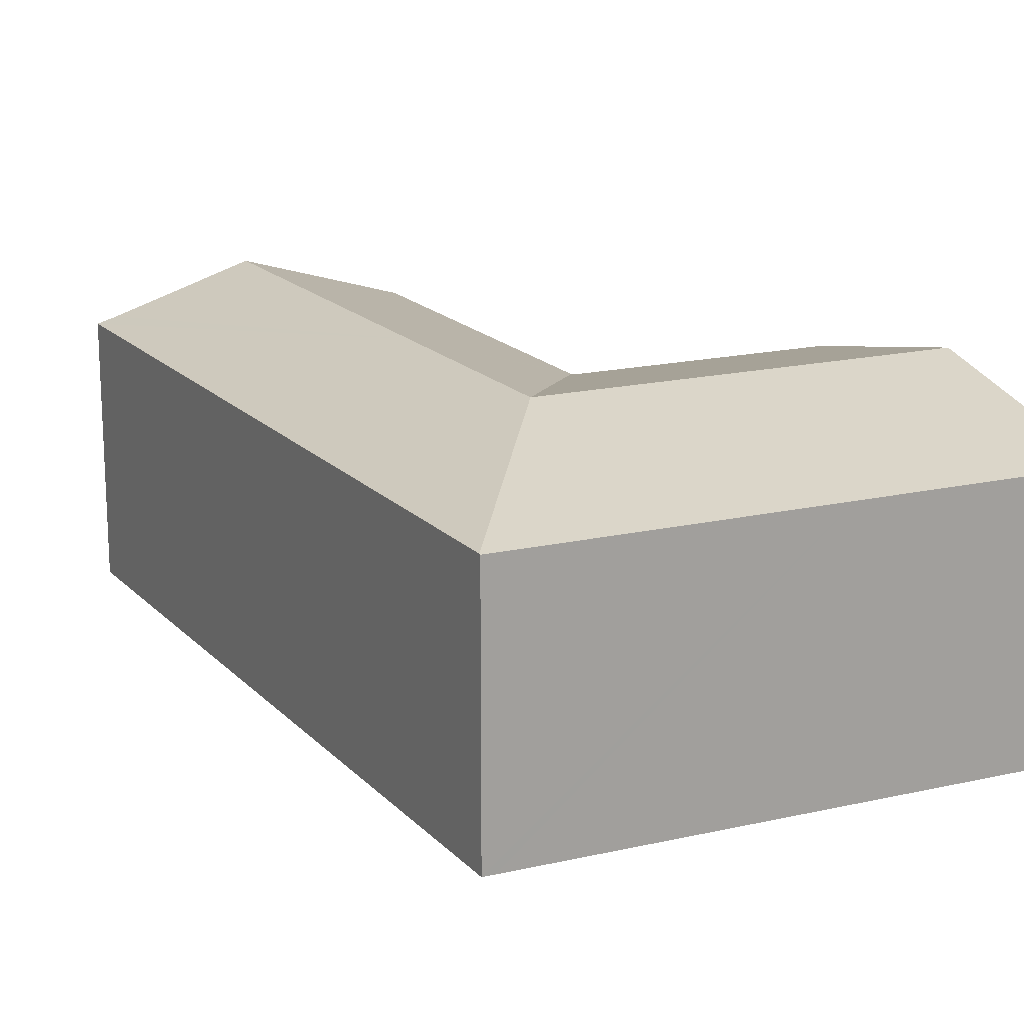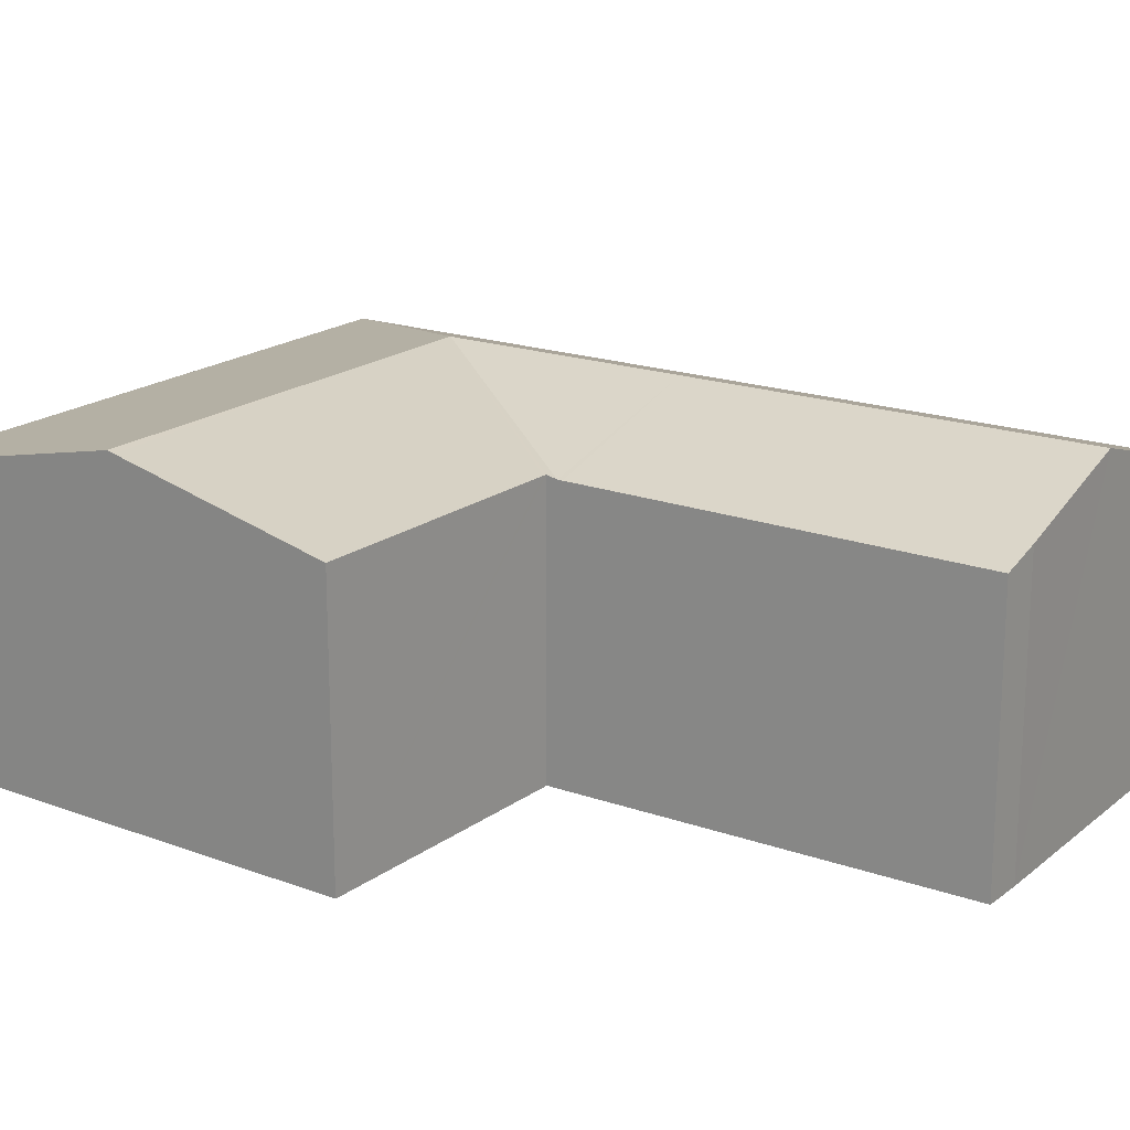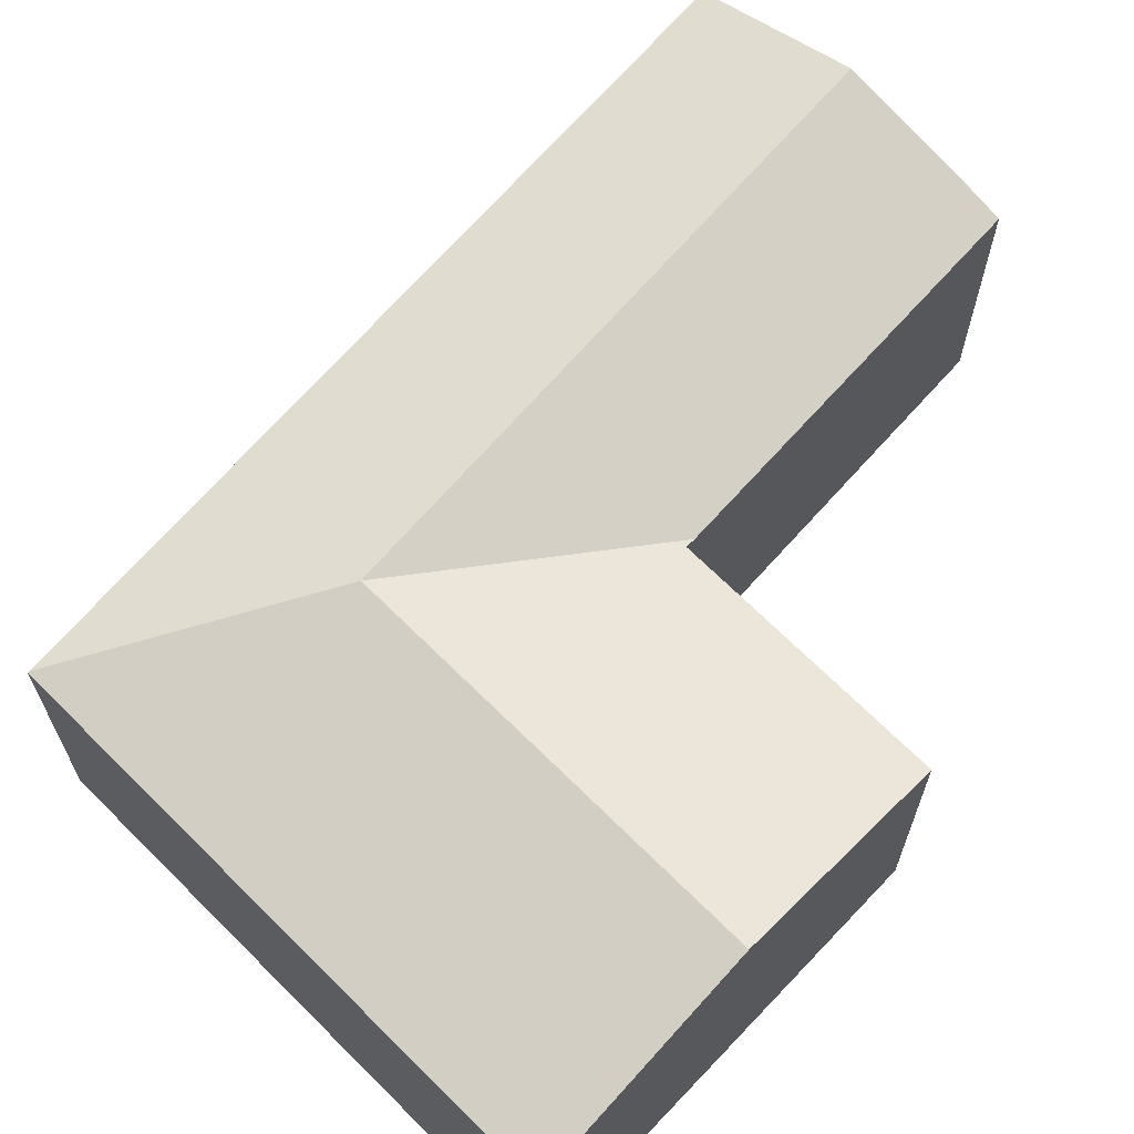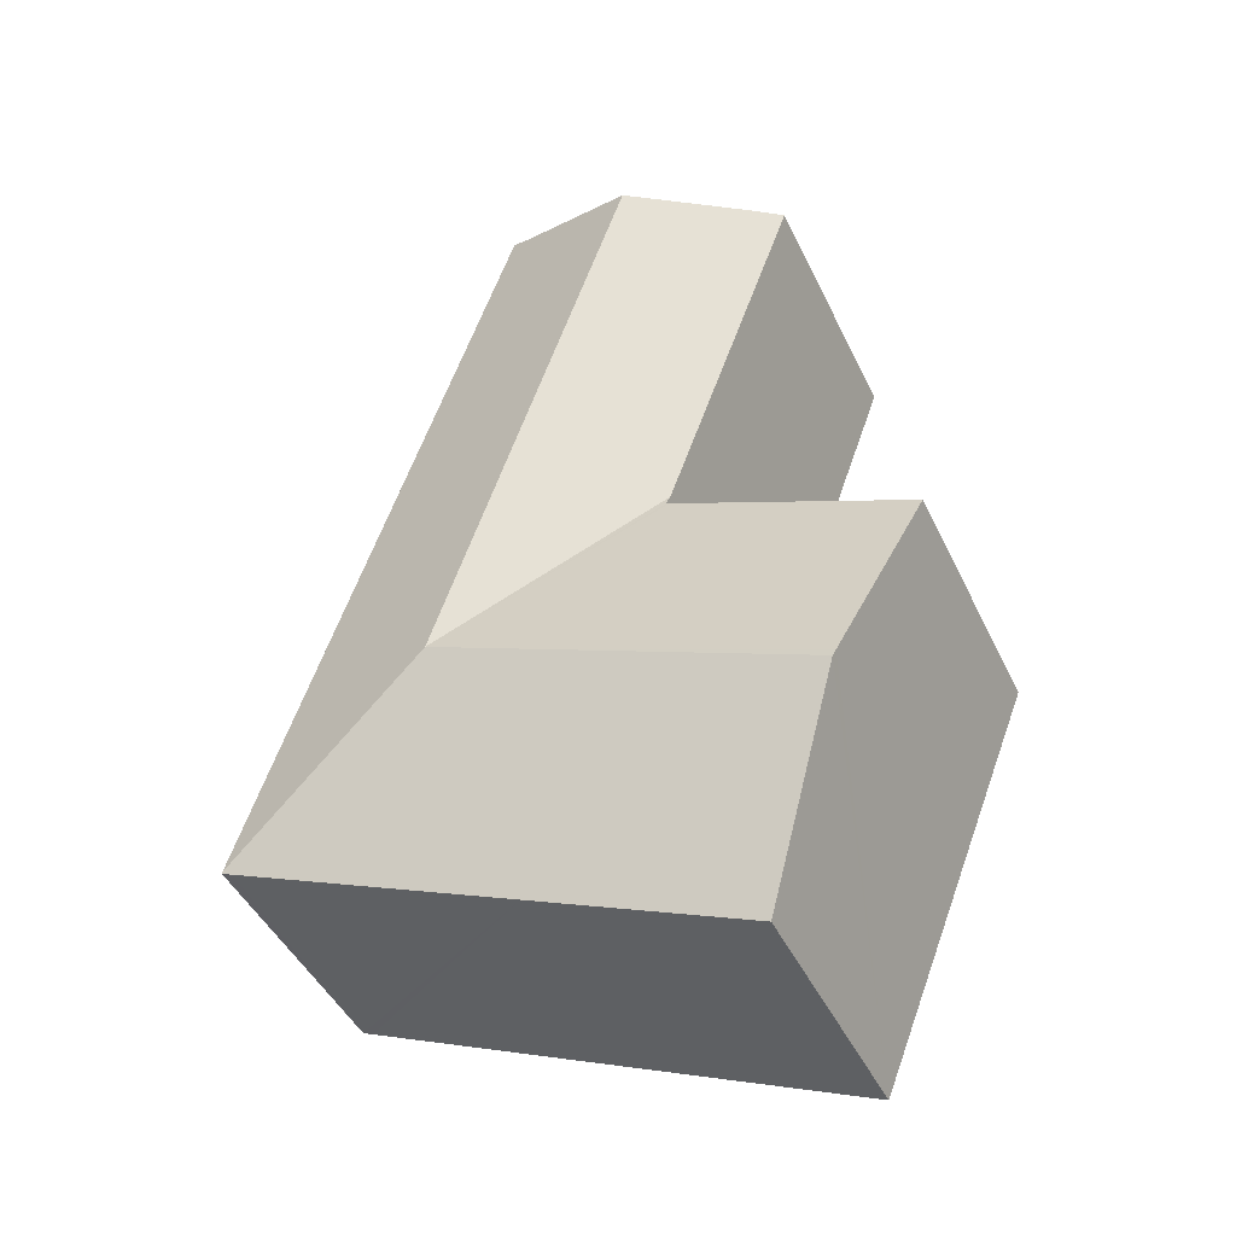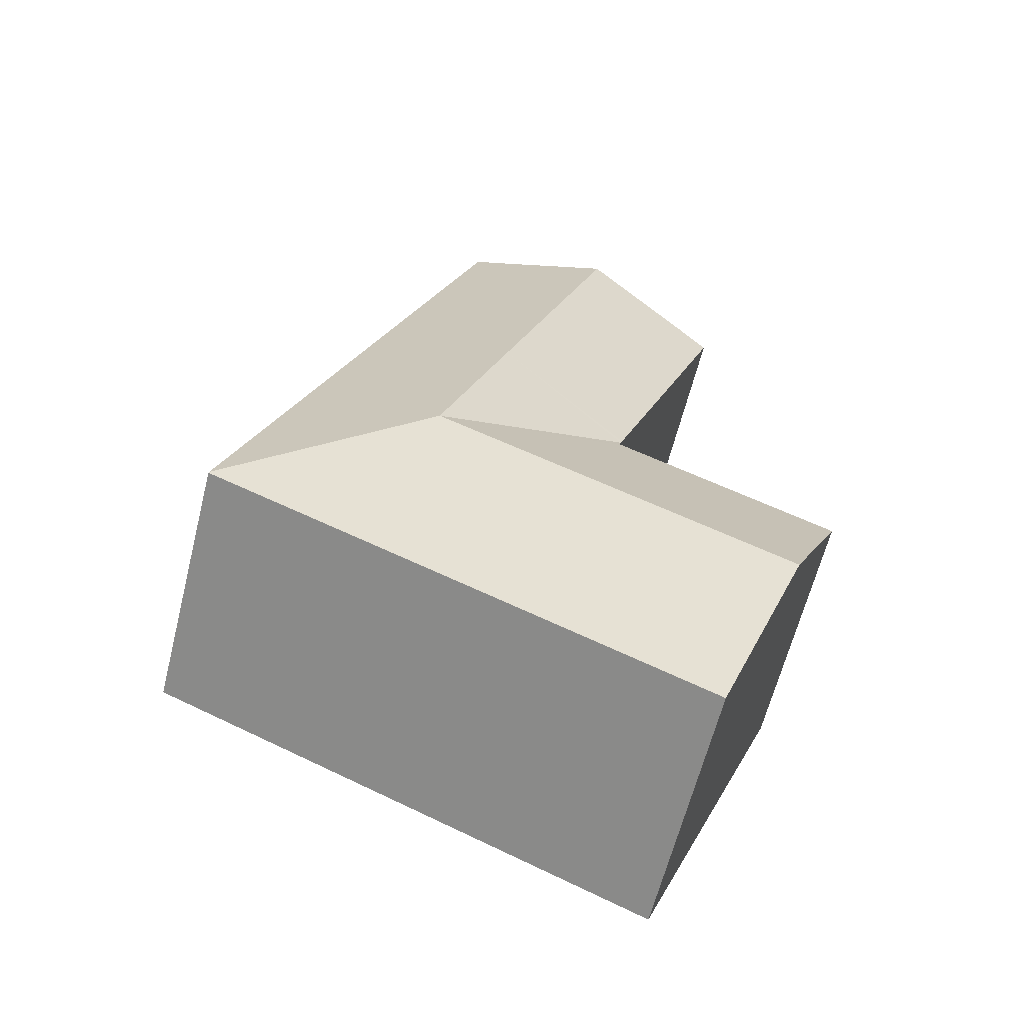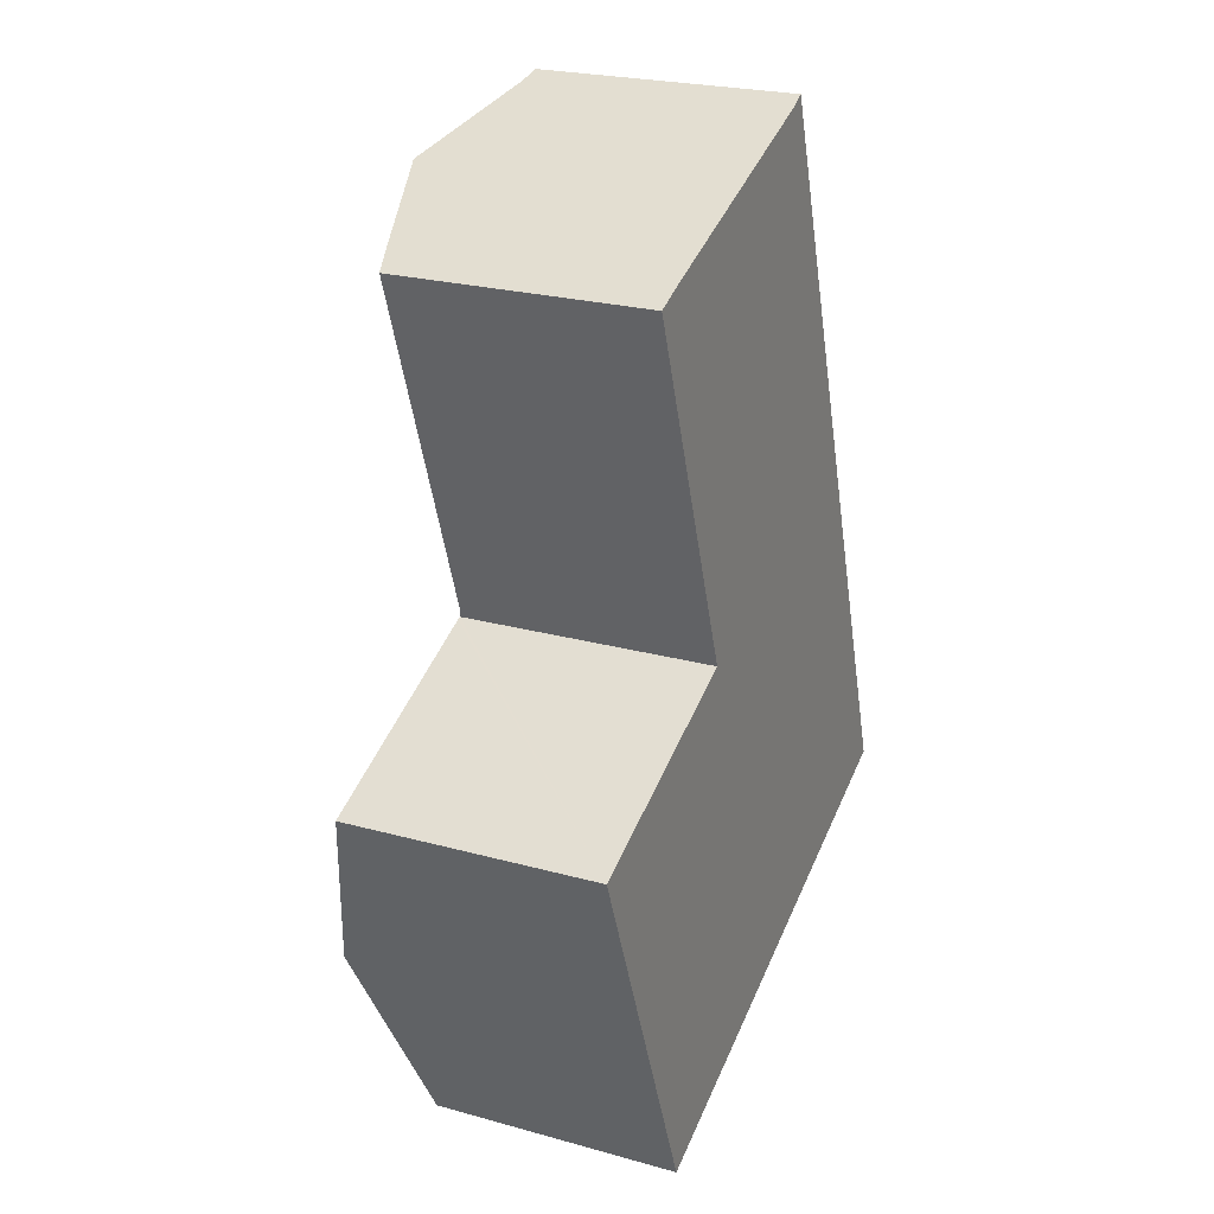
<metadata>
{"format":"obj","ext":"obj","renderer":"f3d","projection":"perspective","resolution":1024,"background":"white","views":[{"elev":17.8,"azim":132.7,"up":"+Y"},{"elev":19.5,"azim":-76.3,"up":"+Y"},{"elev":67.4,"azim":-158.1,"up":"+Y"},{"elev":-44.9,"azim":-155.7,"up":"+Z"},{"elev":-63.0,"azim":165.9,"up":"+Z"},{"elev":23.7,"azim":-65.1,"up":"+Z"}]}
</metadata>
<code>
v  17.52 6.839 -4.809
v  11.82 8.119 -0.929
v  17.51 6.848 -4.772
v  17.24 6.839 -4.929
v  9.778 6.839 -8.107
v  7.907 8.119 -2.597
v  2.021 8.119 -5.104
v  4.159 6.839 -10.5
v  13.75 6.848 6.305
v  9.923 8.119 4.676
v  10.66 6.848 15.39
v  10.21 7.001 15.16
v  6.793 8.119 13.89
v  6.131 6.845 2.922
v  6.223 6.905 2.665
v  6.134 6.906 2.627
v  0 6.908 4.23e-16
v  1.952 8.077 -4.929
v  6.088 6.845 3.042
v  4.283 6.817 8.079
v  2.748 6.794 12.36
v  2.819 6.817 12.39
v  3.668 7.098 12.74
v  0 0 0
v  6.223 -1.632e-16 2.665
v  6.134 -1.609e-16 2.627
v  10.21 -9.283e-16 15.16
v  10.66 -9.422e-16 15.39
v  4.283 -4.947e-16 8.079
v  2.748 -7.57e-16 12.36
v  6.131 -1.789e-16 2.922
v  6.088 -1.863e-16 3.042
v  4.159 6.429e-16 -10.5
v  2.021 3.125e-16 -5.104
v  1.952 3.018e-16 -4.929
v  3.668 -7.799e-16 12.74
v  2.819 -7.588e-16 12.39
v  6.793 -8.508e-16 13.89
v  13.75 -3.861e-16 6.305
v  17.51 2.922e-16 -4.772
v  17.52 2.945e-16 -4.809
v  17.24 3.018e-16 -4.929
v  9.778 4.964e-16 -8.107
g defaultobject
f 1 2 3
f 2 1 4
f 2 4 5
f 2 5 6
f 6 5 7
f 7 5 8
f 2 9 3
f 9 2 10
f 9 10 11
f 11 10 12
f 12 10 13
f 14 2 15
f 16 15 2
f 17 16 2
f 6 17 2
f 18 17 6
f 7 18 6
f 14 10 2
f 10 14 19
f 10 19 20
f 10 20 13
f 13 20 21
f 13 21 22
f 13 22 23
f 24 16 17
f 16 24 15
f 15 24 25
f 25 24 26
f 27 11 12
f 11 27 28
f 25 14 15
f 14 25 19
f 19 25 20
f 20 25 21
f 21 25 29
f 21 29 30
f 29 25 31
f 29 31 32
f 33 7 8
f 7 33 18
f 18 33 17
f 17 33 34
f 17 34 24
f 24 34 35
f 22 36 23
f 36 22 21
f 36 21 30
f 36 30 37
f 36 13 23
f 13 36 12
f 12 36 27
f 27 36 38
f 28 9 11
f 9 28 39
f 9 39 3
f 3 39 40
f 3 40 1
f 1 40 41
f 41 4 1
f 4 41 5
f 5 41 42
f 5 42 43
f 5 43 8
f 8 43 33
f 27 39 28
f 39 27 38
f 39 38 36
f 39 36 30
f 39 30 29
f 39 29 32
f 39 32 40
f 40 32 31
f 40 31 25
f 40 25 26
f 40 26 24
f 40 24 35
f 40 35 41
f 41 35 42
f 42 35 43
f 43 35 34
f 43 34 33

</code>
